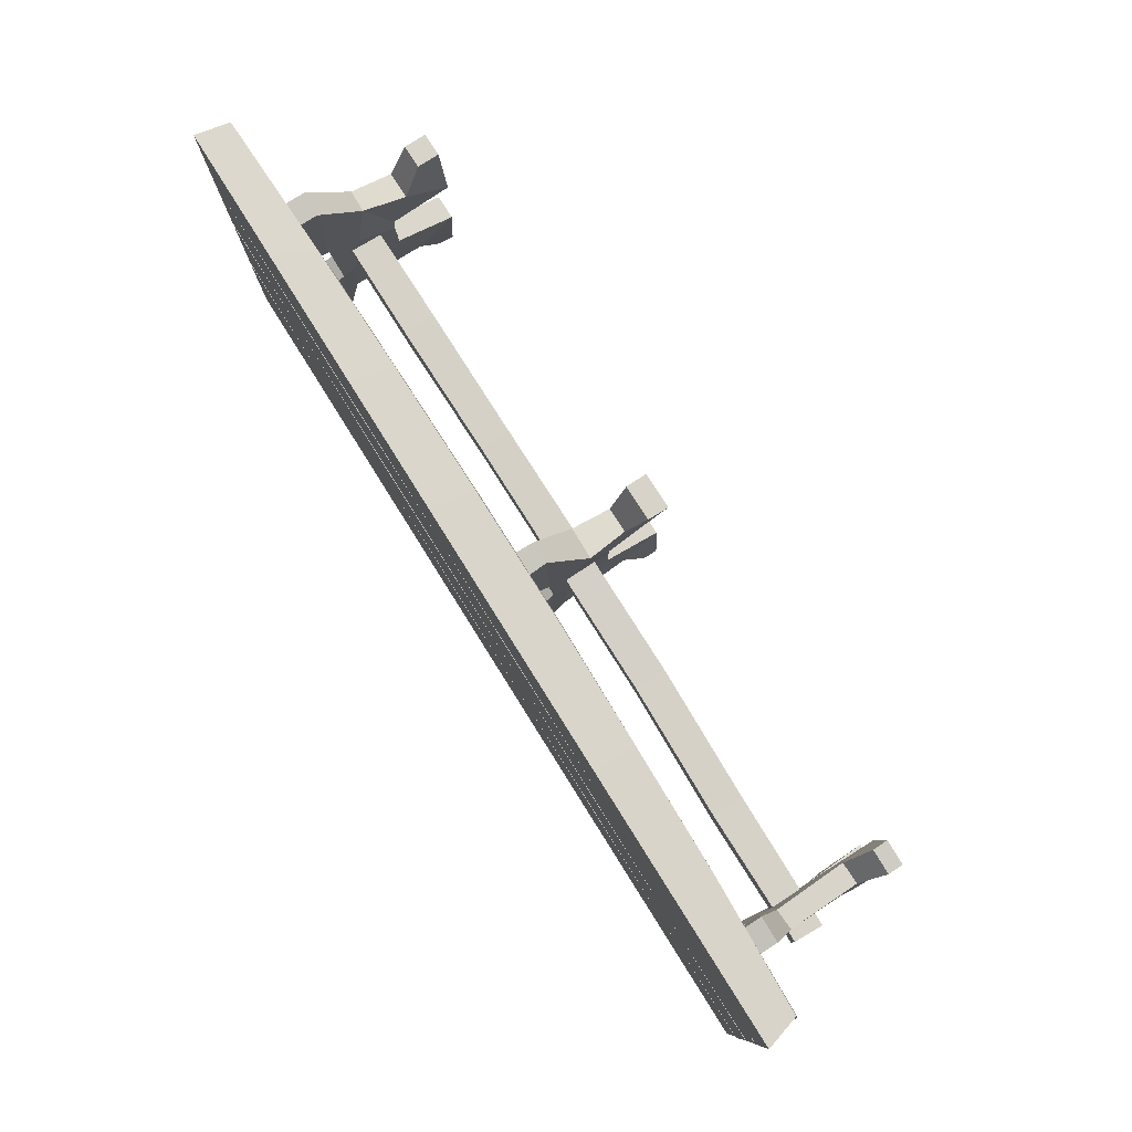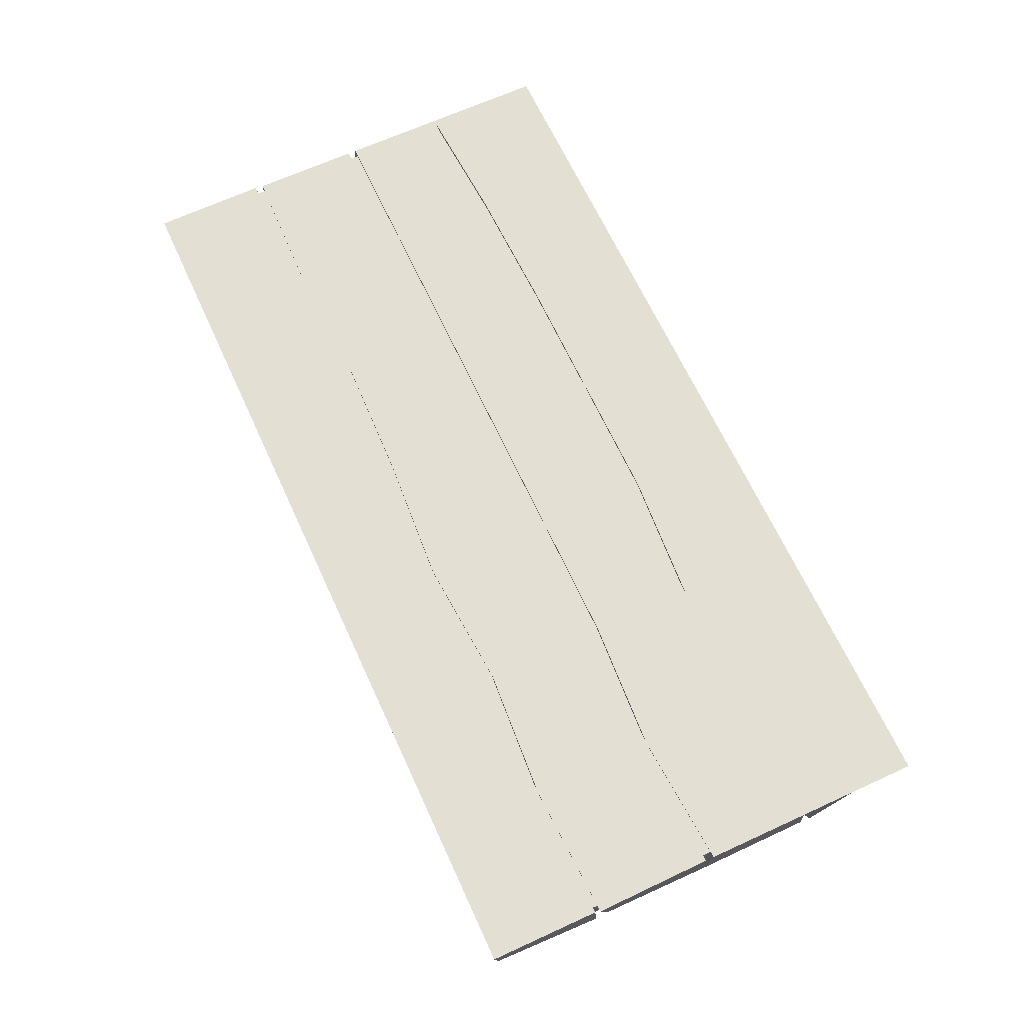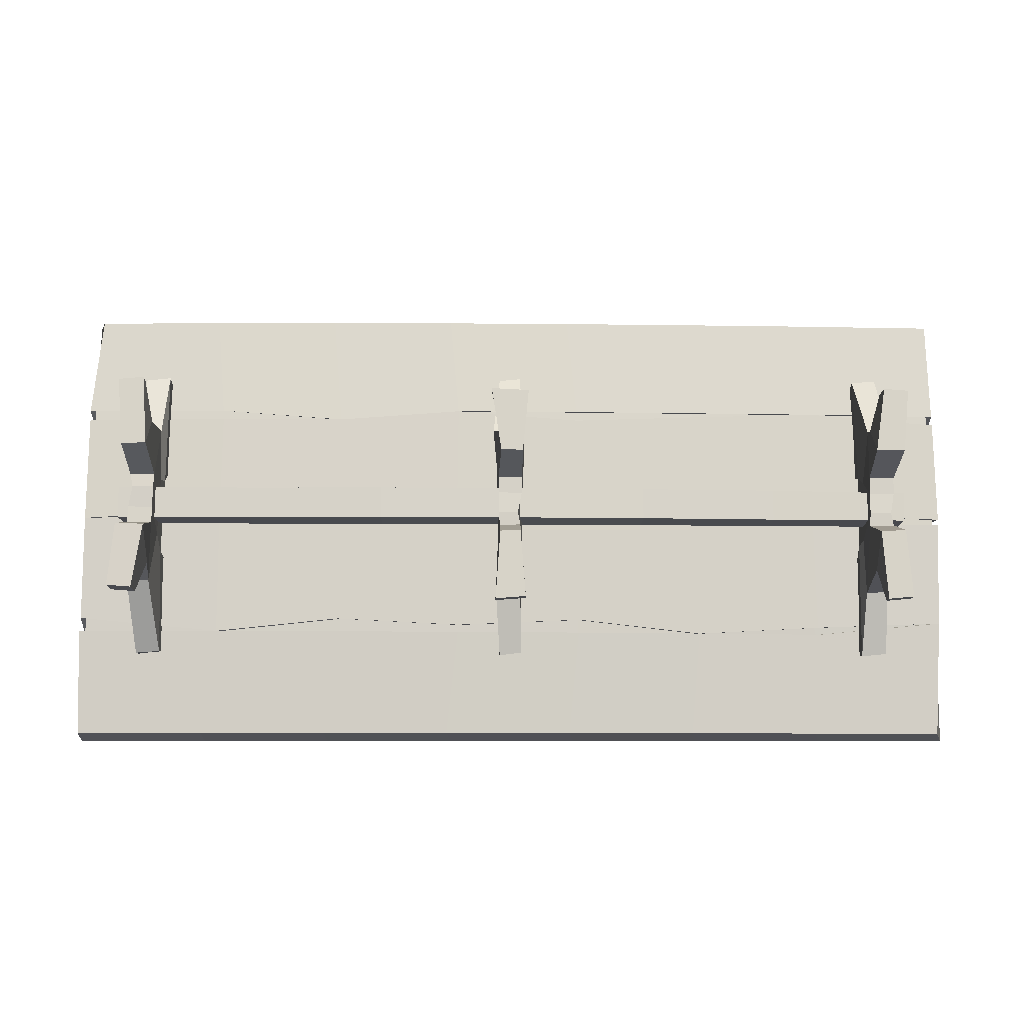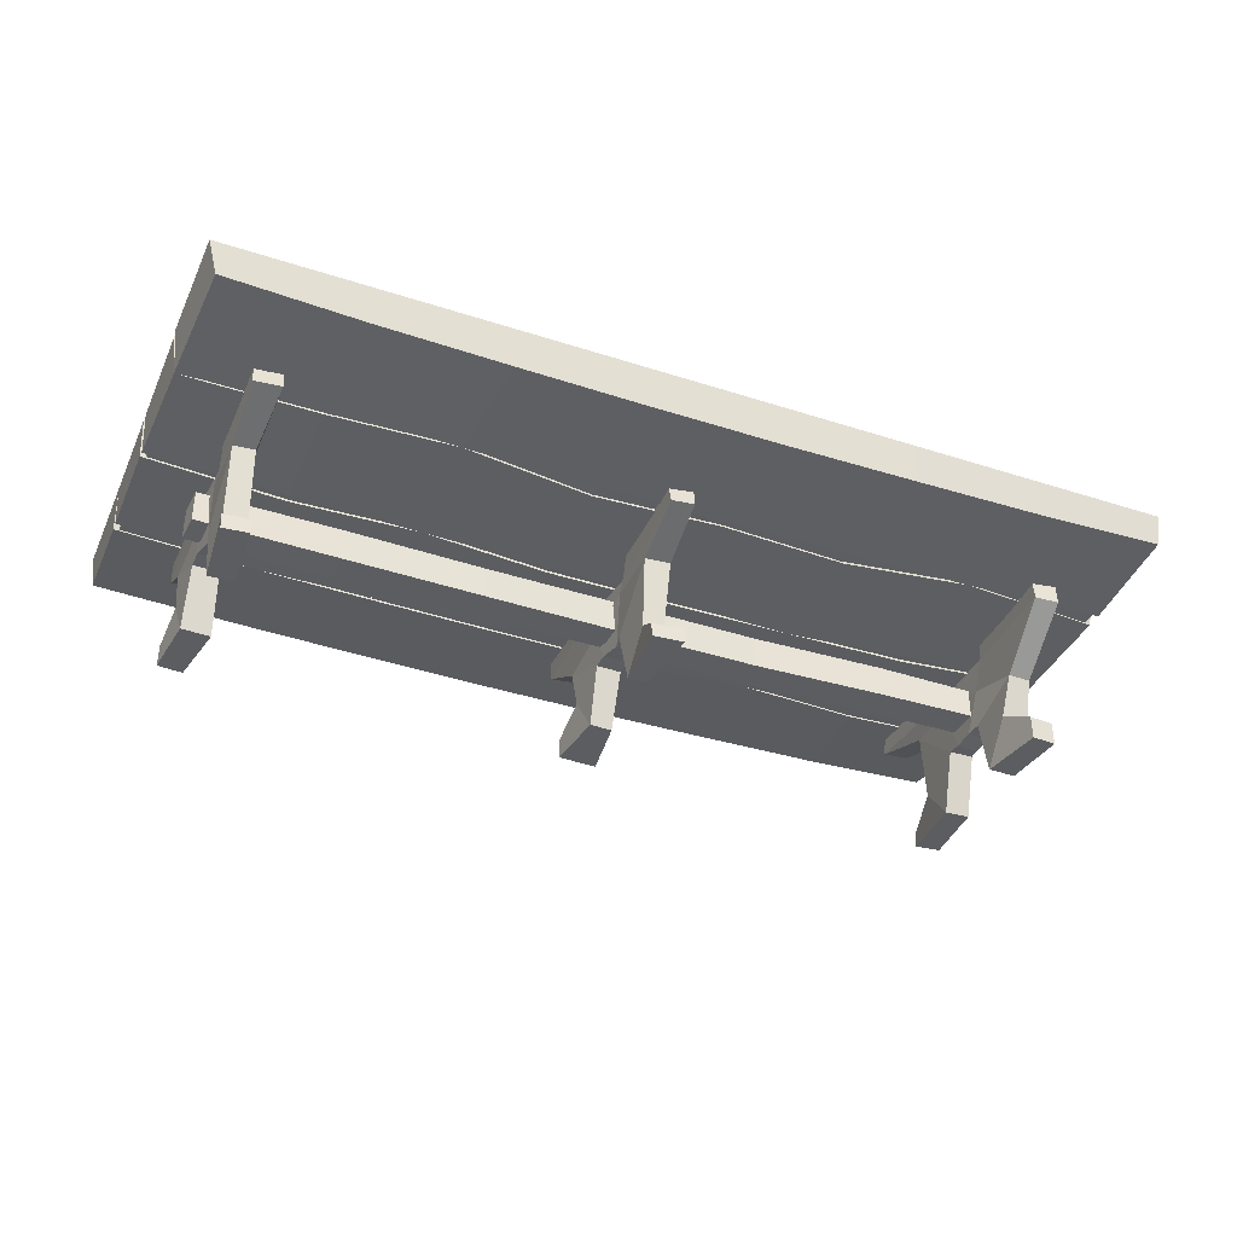
<metadata>
{"format":"obj","ext":"obj","renderer":"f3d","projection":"perspective","resolution":1024,"background":"white","views":[{"elev":79.2,"azim":-122.1,"up":"+Z"},{"elev":66.6,"azim":-114.7,"up":"+Y"},{"elev":-12.7,"azim":-0.4,"up":"+Z"},{"elev":-36.8,"azim":157.2,"up":"+Y"}]}
</metadata>
<code>
o Table_Big
v 1.992 0.8275 0.9761
v -1.985 0.8275 0.9761
v 1.992 0.8275 -1.016
v -1.985 0.8275 -1.016
v -1.943 0.6843 0.9598
v 1.977 0.6798 0.9434
v -1.979 0.6955 -0.9931
v 1.95 0.6889 -0.9975
v -1.979 0.6298 -0.00239
v -1.985 0.8275 -0.0198
v 1.984 0.624 -0.03229
v 1.992 0.8275 -0.0198
v -1.985 0.8275 0.01746
v 1.986 0.6256 -0.00602
v 1.992 0.8275 0.01746
v -1.391 0.6609 0.9575
v -0.8388 0.6509 0.9551
v -0.2868 0.6439 0.9528
v 0.2651 0.6441 0.9504
v 0.817 0.6504 0.9481
v 1.369 0.6604 0.9457
v 1.424 0.8275 0.9761
v 0.8558 0.8275 0.9761
v 0.2876 0.8275 0.9761
v -0.2806 0.8275 0.9761
v -0.8488 0.8275 0.9761
v -1.417 0.8275 0.9761
v 1.389 0.6666 -0.9969
v 0.8275 0.6572 -0.9962
v 0.2662 0.6519 -0.9956
v -0.295 0.6526 -0.995
v -0.8562 0.6606 -0.9943
v -1.417 0.6718 -0.9937
v -1.417 0.8275 -1.016
v -0.8488 0.8275 -1.016
v -0.2806 0.8275 -1.016
v 0.2876 0.8275 -1.016
v 0.8558 0.8275 -1.016
v 1.424 0.8275 -1.016
v -1.352 0.6067 -0.006661
v -0.2524 0.5875 0.001435
v 0.2988 0.5867 -0.01947
v 0.8491 0.5936 -0.02375
v 1.399 0.6028 -0.02802
v -1.417 0.8275 -0.0198
v -0.8488 0.8275 -0.0198
v 0.2876 0.8275 -0.0198
v 0.8513 0.8275 -0.03238
v -0.8488 0.8275 0.01746
v -0.2806 0.8275 0.01746
v 0.2876 0.8275 0.01746
v 0.8558 0.8275 0.01746
v 1.424 0.8275 0.01746
v -1.352 0.6079 0.03068
v -0.8013 0.597 0.02649
v -0.2509 0.5885 0.0223
v 0.2995 0.5878 0.01811
v 1.4 0.6039 0.00973
v -1.979 0.6444 0.4743
v -1.981 0.6473 0.5167
v -1.985 0.8275 0.4569
v 1.983 0.6399 0.452
v 1.982 0.6425 0.4944
v 1.992 0.8275 0.4569
v -1.35 0.6211 0.4711
v -1.351 0.6235 0.5135
v -0.7972 0.6101 0.4679
v -0.2463 0.6043 0.5071
v 0.3077 0.6009 0.4616
v 0.3062 0.6034 0.504
v 0.8614 0.6091 0.481
v 0.8587 0.61 0.5008
v 1.411 0.6193 0.4976
v -1.417 0.8275 0.4569
v -0.8488 0.8275 0.4569
v -0.2806 0.8275 0.4994
v -0.2806 0.8275 0.4569
v 0.2876 0.8275 0.4994
v 0.8558 0.8275 0.4994
v 0.8558 0.8275 0.4569
v 1.424 0.8275 0.4569
v 1.426 0.8275 0.4876
v -1.983 0.65 -0.5298
v -1.979 0.6441 -0.4708
v -1.991 0.8275 -0.5241
v -1.985 0.8275 -0.5471
v 1.972 0.6429 -0.4926
v 1.992 0.8275 -0.4882
v 1.996 0.8275 -0.5249
v -1.353 0.6252 -0.5328
v -0.7986 0.6146 -0.5359
v -0.7953 0.6107 -0.477
v -0.2446 0.6069 -0.539
v -0.2427 0.6061 -0.5061
v 0.3095 0.6065 -0.5421
v 0.3115 0.6025 -0.4833
v 0.8635 0.6135 -0.5452
v 1.409 0.6192 -0.5162
v 1.418 0.6233 -0.5483
v -1.417 0.8275 -0.5471
v -0.8521 0.8275 -0.5076
v -0.8488 0.8275 -0.5472
v -0.2806 0.8275 -0.5472
v 0.2903 0.8275 -0.5068
v 0.288 0.8275 -0.5458
v 0.8558 0.8275 -0.4882
v 1.424 0.8275 -0.5064
v -1.958 0.8155 0.01746
v -1.958 0.8155 -0.0198
v 1.961 0.6318 -0.00602
v 1.959 0.6307 -0.03229
v 1.381 0.6123 -0.02802
v 1.966 0.8155 -0.0198
v -1.953 0.6356 -0.00239
v 1.966 0.8155 0.01746
v 1.406 0.8155 0.01746
v 1.382 0.6133 0.00973
v -1.333 0.6158 -0.006661
v -0.2482 0.5973 0.001435
v 0.2957 0.5966 -0.01947
v 0.8386 0.6032 -0.02375
v -1.397 0.8155 -0.0198
v -0.8366 0.8155 -0.0198
v 0.2846 0.8155 -0.0198
v 0.8408 0.8155 -0.03238
v -0.8366 0.8155 0.01746
v -0.276 0.8155 0.01746
v 0.2846 0.8155 0.01746
v 0.8452 0.8155 0.01746
v -1.333 0.6168 0.03068
v -0.7897 0.6063 0.02649
v -0.2467 0.5983 0.0223
v 0.2964 0.5976 0.01811
v 0.8452 0.8155 -0.4882
v 0.285 0.8155 -0.5458
v -1.955 0.6509 0.5167
v -1.958 0.832 0.4569
v 1.958 0.6446 0.452
v 1.957 0.6468 0.4944
v 1.393 0.6273 0.4976
v 1.406 0.8155 0.4569
v 1.408 0.8155 0.4876
v 1.966 0.8155 0.4569
v -1.953 0.6487 0.4743
v -1.331 0.6289 0.4711
v -1.333 0.6311 0.5135
v -0.7857 0.6182 0.4679
v 0.3045 0.6095 0.4616
v 0.3029 0.6118 0.504
v -0.2422 0.6126 0.5071
v 0.8507 0.6173 0.481
v 0.8481 0.6182 0.5008
v -0.8366 0.8155 0.4569
v -0.276 0.8155 0.4994
v 0.8452 0.8155 0.4569
v 0.2846 0.8155 0.4994
v -0.276 0.8155 0.4569
v 0.8452 0.8155 0.4994
v 1.946 0.6483 -0.4926
v 1.97 0.8155 -0.5249
v 1.399 0.6309 -0.5483
v 1.391 0.6272 -0.5162
v 1.966 0.8155 -0.4882
v 1.406 0.8155 -0.5064
v 0.8528 0.6214 -0.5452
v -1.964 0.8155 -0.5241
v -1.958 0.8155 -0.5471
v -1.957 0.6523 -0.5298
v -1.953 0.6485 -0.4708
v -1.334 0.6326 -0.5328
v -0.7871 0.6223 -0.5359
v -0.7839 0.6188 -0.477
v -0.2405 0.615 -0.539
v -0.2386 0.6142 -0.5061
v 0.3062 0.6145 -0.5421
v 0.3081 0.611 -0.4833
v -1.397 0.8155 -0.5471
v -0.8399 0.8155 -0.5076
v -0.8366 0.8155 -0.5472
v -0.276 0.8155 -0.5472
v 0.2872 0.8155 -0.5068
v 1.772 0.3308 0.05004
v 1.772 0.4662 0.05004
v -1.769 0.3347 0.07444
v -1.765 0.4622 0.07844
v 1.766 0.3329 -0.07505
v 1.766 0.4657 -0.07505
v -1.769 0.3363 -0.06273
v -1.765 0.4638 -0.05873
v -1.179 0.3286 0.07167
v -0.5864 0.3146 0.0699
v 0.003458 0.3172 0.06803
v 0.5919 0.3231 0.06558
v 1.177 0.3259 0.0604
v 1.177 0.4652 0.06069
v 0.5891 0.4574 0.06304
v 0.000182 0.4548 0.0649
v -0.5891 0.452 0.06783
v -1.179 0.4651 0.07225
v 1.177 0.3253 -0.07312
v 0.5924 0.3206 -0.06865
v 0.004087 0.3145 -0.06693
v -0.5858 0.3134 -0.06582
v -1.179 0.3292 -0.06478
v -1.179 0.4657 -0.06419
v -0.5885 0.4491 -0.06786
v 0.000811 0.4521 -0.07006
v 0.5896 0.4548 -0.07119
v 1.177 0.4646 -0.07283
v 1.615 0 -0.4915
v 1.6 0.702 -0.6348
v 1.723 0 -0.4818
v 1.712 0.702 -0.6176
v 1.633 0 0.4431
v 1.605 0.702 0.6176
v 1.737 0 0.4348
v 1.707 0.697 0.6302
v 1.617 0.0648 -0.489
v 1.725 0.0648 -0.4787
v 1.736 0.09744 0.4367
v 1.631 0.09744 0.4445
v 1.597 0.5717 -0.6561
v 1.708 0.5717 -0.6442
v 1.703 0.5615 0.6437
v 1.599 0.5646 0.6356
v 1.705 0.4776 -0.3759
v 1.696 0.1644 -0.3329
v 1.719 0.1859 0.294
v 1.6 0.1844 0.2987
v 1.614 0.4834 -0.3782
v 1.71 0.2588 0.1023
v 1.711 0 0.164
v 1.701 0 -0.1907
v 1.703 0.2588 -0.1142
v 1.597 0.2588 -0.1167
v 1.595 0 -0.1956
v 1.591 -0.001495 0.1678
v 1.603 0.2588 0.1038
v 1.723 0.368 0.3422
v 1.626 0.3705 0.3438
v 1.601 0.1677 -0.3355
v 1.709 0.2616 0.03193
v 1.692 0.2529 -0.05962
v 1.602 0.2616 0.03208
v 1.601 0.2567 -0.05904
v 1.719 0.5581 0.1709
v 1.703 0.5297 -0.1527
v 1.712 0.6642 -0.22
v 1.71 0.6657 0.203
v 1.597 0.5358 -0.1522
v 1.61 0.5615 0.1728
v 1.603 0.6657 0.203
v 1.605 0.6642 -0.22
v 1.606 0.4707 -0.1401
v 1.605 0.4257 0.1188
v 1.714 0.4201 0.1178
v 1.711 0.4619 -0.1391
v -1.615 0 0.4915
v -1.6 0.702 0.6348
v -1.723 0 0.4818
v -1.712 0.702 0.6176
v -1.633 0 -0.4431
v -1.605 0.702 -0.6176
v -1.737 0 -0.4348
v -1.707 0.697 -0.6302
v -1.617 0.0648 0.489
v -1.725 0.0648 0.4787
v -1.736 0.09744 -0.4367
v -1.631 0.09744 -0.4445
v -1.597 0.5717 0.6561
v -1.708 0.5717 0.6442
v -1.703 0.5615 -0.6437
v -1.599 0.5646 -0.6356
v -1.705 0.4776 0.3759
v -1.696 0.1644 0.3329
v -1.719 0.1859 -0.294
v -1.6 0.1844 -0.2987
v -1.614 0.4834 0.3782
v -1.71 0.2588 -0.1023
v -1.711 0 -0.164
v -1.701 0 0.1907
v -1.703 0.2588 0.1142
v -1.597 0.2588 0.1167
v -1.595 0 0.1956
v -1.591 -0.001495 -0.1678
v -1.603 0.2588 -0.1038
v -1.723 0.368 -0.3422
v -1.626 0.3705 -0.3438
v -1.601 0.1677 0.3355
v -1.709 0.2616 -0.03193
v -1.692 0.2529 0.05962
v -1.602 0.2616 -0.03208
v -1.601 0.2567 0.05904
v -1.719 0.5581 -0.1709
v -1.703 0.5297 0.1527
v -1.712 0.6642 0.22
v -1.71 0.6657 -0.203
v -1.597 0.5358 0.1522
v -1.61 0.5615 -0.1728
v -1.603 0.6657 -0.203
v -1.605 0.6642 0.22
v -1.606 0.4707 0.1401
v -1.605 0.4257 -0.1188
v -1.714 0.4201 -0.1178
v -1.711 0.4619 0.1391
v -0.07088 0 -0.4915
v -0.05544 0.6698 -0.6348
v 0.05858 0 -0.4818
v 0.04768 0.6698 -0.6176
v -0.08853 0 0.4431
v -0.06038 0.6698 0.6176
v 0.07314 0 0.4348
v 0.04328 0.6651 0.6302
v -0.07281 0.06183 -0.489
v 0.06055 0.06183 -0.4787
v 0.07154 0.09298 0.4367
v -0.08666 0.09298 0.4445
v -0.05256 0.5456 -0.6561
v 0.04356 0.5456 -0.6442
v 0.03868 0.5358 0.6437
v -0.05431 0.5388 0.6356
v 0.04047 0.4557 -0.3759
v 0.03154 0.1568 -0.3329
v 0.05533 0.1774 0.294
v -0.05548 0.176 0.2987
v -0.06986 0.4612 -0.3782
v 0.04623 0.247 0.1023
v 0.04713 0 0.164
v 0.03637 0 -0.1907
v 0.03893 0.247 -0.1142
v -0.05285 0.247 -0.1167
v -0.05039 0 -0.1956
v -0.0465 -0.001427 0.1678
v -0.05874 0.247 0.1038
v 0.05853 0.3511 0.3422
v -0.0816 0.3535 0.3438
v -0.05615 0.16 -0.3355
v 0.04468 0.2496 0.03193
v 0.02773 0.2413 -0.05962
v -0.05767 0.2496 0.03208
v -0.05664 0.2449 -0.05904
v 0.05514 0.5325 0.1709
v 0.03898 0.5055 -0.1527
v 0.04768 0.6338 -0.22
v 0.04602 0.6353 0.203
v -0.05275 0.5112 -0.1522
v -0.06556 0.5358 0.1728
v -0.05872 0.6353 0.203
v -0.06038 0.6338 -0.22
v -0.06117 0.4491 -0.1401
v -0.06056 0.4062 0.1188
v 0.04947 0.4009 0.1178
v 0.04672 0.4408 -0.1391
f 16 27 2 5
f 9 84 90 40
f 28 39 3 8
f 14 15 64 62
f 53 81 64 15
f 87 88 12 11
f 73 58 14 62
f 97 96 176 165
f 99 28 8 87
f 107 53 12 88
f 90 33 32 91
f 16 66 67 17
f 44 98 87 11
f 39 107 89 3
f 82 22 1 64
f 59 9 54 65
f 79 82 142 158
f 83 86 4 7
f 61 2 27 74
f 42 43 121 120
f 94 92 172 174
f 63 64 1 6
f 59 61 13 9
f 17 67 68 18
f 18 68 70 19
f 19 70 72 20
f 20 72 73 21
f 74 27 26 75
f 90 84 169 170
f 64 63 139 143
f 14 58 117 110
f 78 77 157 156
f 41 42 120 119
f 61 59 144 137
f 21 73 63 6
f 75 26 25 76
f 76 25 24 78
f 78 24 23 79
f 79 23 22 82
f 8 3 89 87
f 35 102 103 36
f 36 103 105 37
f 37 105 106 38
f 38 106 107 39
f 85 10 45 100
f 100 45 46 101
f 101 46 50 103
f 103 50 47 104
f 104 47 48 106
f 106 48 53 107
f 4 86 100 34
f 91 32 31 93
f 93 31 30 95
f 95 30 29 97
f 97 29 28 99
f 34 100 102 35
f 53 15 115 116
f 40 55 131 118
f 9 40 118 114
f 91 93 173 171
f 9 13 108 114
f 62 64 143 138
f 5 2 61 60
f 65 54 55 67
f 67 55 56 68
f 68 56 57 69
f 69 57 43 71
f 71 43 58 73
f 9 10 85 84
f 40 90 92 55
f 55 92 94 41
f 41 94 96 42
f 42 96 97 43
f 43 97 98 44
f 13 61 74 45
f 45 74 75 49
f 49 75 77 50
f 50 77 78 51
f 51 78 80 52
f 52 80 81 53
f 7 4 34 33
f 33 34 35 32
f 32 35 36 31
f 31 36 37 30
f 30 37 38 29
f 29 38 39 28
f 6 1 22 21
f 21 22 23 20
f 20 23 24 19
f 19 24 25 18
f 18 25 26 17
f 17 26 27 16
f 103 104 181 180
f 78 79 158 156
f 15 14 110 115
f 54 9 114 130
f 106 105 135 134
f 64 81 141 143
f 101 103 180 178
f 76 78 156 154
f 90 91 171 170
f 12 53 116 113
f 63 73 140 139
f 77 75 153 157
f 10 9 114 109
f 5 60 66 16
f 50 46 123 127
f 11 12 113 111
f 83 90 170 168
f 85 100 177 166
f 80 78 156 155
f 44 11 111 112
f 84 85 166 169
f 71 73 140 151
f 45 49 126 122
f 68 69 148 150
f 53 48 125 116
f 104 106 134 181
f 13 45 122 108
f 86 83 168 167
f 105 103 180 135
f 83 7 33 90
f 117 112 111 110
f 114 108 109
f 111 113 115 110
f 116 115 113
f 109 108 122
f 122 126 123
f 123 126 127
f 127 128 124
f 124 128 129 125
f 125 129 116
f 114 118 130
f 130 118 131
f 131 119 132
f 132 119 120 133
f 133 120 121
f 121 112 117
f 140 138 139
f 142 143 141
f 143 139 138
f 137 144 136
f 144 145 146 136
f 145 147 146
f 150 148 149
f 148 151 152 149
f 151 140 152
f 153 154 157
f 154 156 157
f 156 158 155
f 158 142 141 155
f 161 159 162
f 164 163 160
f 163 159 160
f 167 168 169 166
f 168 170 169
f 170 171 172
f 171 173 174 172
f 173 175 176 174
f 175 165 176
f 165 161 162
f 166 177 167
f 177 178 179
f 178 180 179
f 180 181 135
f 181 134 135
f 55 41 119 131
f 93 95 175 173
f 43 44 112 121
f 81 80 155 141
f 59 65 145 144
f 45 10 109 122
f 96 94 174 176
f 46 45 122 123
f 66 60 136 146
f 60 61 137 136
f 95 97 165 175
f 82 64 143 142
f 87 89 160 159
f 65 67 147 145
f 97 99 161 165
f 48 47 124 125
f 67 66 146 147
f 49 50 127 126
f 50 51 128 127
f 70 68 150 149
f 73 62 138 140
f 100 86 167 177
f 51 52 129 128
f 99 87 159 161
f 69 71 151 148
f 92 90 170 172
f 52 53 116 129
f 87 98 162 159
f 72 70 149 152
f 102 100 177 179
f 55 54 130 131
f 58 43 121 117
f 56 55 131 132
f 89 107 164 160
f 43 57 133 121
f 73 72 152 140
f 103 102 179 180
f 57 56 132 133
f 88 87 159 163
f 75 76 154 153
f 100 101 178 177
f 98 97 165 162
f 107 88 163 164
f 47 50 127 124
f 190 199 185 184
f 184 185 189 188
f 200 209 187 186
f 186 187 183 182
f 194 200 186 182
f 209 195 183 187
f 189 185 199 205
f 205 199 198 206
f 206 198 197 207
f 207 197 196 208
f 208 196 195 209
f 184 188 204 190
f 190 204 203 191
f 191 203 202 192
f 192 202 201 193
f 193 201 200 194
f 188 189 205 204
f 204 205 206 203
f 203 206 207 202
f 202 207 208 201
f 201 208 209 200
f 182 183 195 194
f 194 195 196 193
f 193 196 197 192
f 192 197 198 191
f 191 198 199 190
f 222 211 213 223
f 224 217 215 225
f 214 221 229 237
f 216 220 221 214
f 250 222 230 254
f 210 218 219 212
f 230 222 223 226
f 220 228 229 221
f 218 241 227 219
f 239 224 225 240
f 253 211 222 250
f 230 226 227 241
f 239 240 229 228
f 228 220 216 232
f 219 227 233 212
f 226 234 233 227
f 257 243 234 226
f 257 226 223 247
f 228 232 231 239
f 212 233 236 210
f 242 231 238 244
f 249 217 224 246
f 234 235 236 233
f 232 237 238 231
f 241 218 210 236
f 229 240 238 237
f 232 216 214 237
f 235 230 241 236
f 245 254 230 235
f 238 240 255 244
f 244 255 254 245
f 213 248 247 223
f 246 247 250 251
f 234 243 245 235
f 243 242 244 245
f 239 256 246 224
f 256 257 247 246
f 239 231 242 256
f 256 242 243 257
f 215 252 251 225
f 251 252 249 246
f 225 251 255 240
f 251 250 254 255
f 250 247 248 253
f 270 259 261 271
f 272 265 263 273
f 262 269 277 285
f 264 268 269 262
f 298 270 278 302
f 258 266 267 260
f 278 270 271 274
f 268 276 277 269
f 266 289 275 267
f 287 272 273 288
f 301 259 270 298
f 278 274 275 289
f 287 288 277 276
f 276 268 264 280
f 267 275 281 260
f 274 282 281 275
f 305 291 282 274
f 305 274 271 295
f 276 280 279 287
f 260 281 284 258
f 290 279 286 292
f 297 265 272 294
f 282 283 284 281
f 280 285 286 279
f 289 266 258 284
f 277 288 286 285
f 280 264 262 285
f 283 278 289 284
f 293 302 278 283
f 286 288 303 292
f 292 303 302 293
f 261 296 295 271
f 294 295 298 299
f 282 291 293 283
f 291 290 292 293
f 287 304 294 272
f 304 305 295 294
f 287 279 290 304
f 304 290 291 305
f 263 300 299 273
f 299 300 297 294
f 273 299 303 288
f 299 298 302 303
f 298 295 296 301
f 318 307 309 319
f 320 313 311 321
f 310 317 325 333
f 312 316 317 310
f 346 318 326 350
f 306 314 315 308
f 326 318 319 322
f 316 324 325 317
f 314 337 323 315
f 335 320 321 336
f 349 307 318 346
f 326 322 323 337
f 335 336 325 324
f 324 316 312 328
f 315 323 329 308
f 322 330 329 323
f 353 339 330 322
f 353 322 319 343
f 324 328 327 335
f 308 329 332 306
f 338 327 334 340
f 345 313 320 342
f 330 331 332 329
f 328 333 334 327
f 337 314 306 332
f 325 336 334 333
f 328 312 310 333
f 331 326 337 332
f 341 350 326 331
f 334 336 351 340
f 340 351 350 341
f 309 344 343 319
f 342 343 346 347
f 330 339 341 331
f 339 338 340 341
f 335 352 342 320
f 352 353 343 342
f 335 327 338 352
f 352 338 339 353
f 311 348 347 321
f 347 348 345 342
f 321 347 351 336
f 347 346 350 351
f 346 343 344 349

</code>
